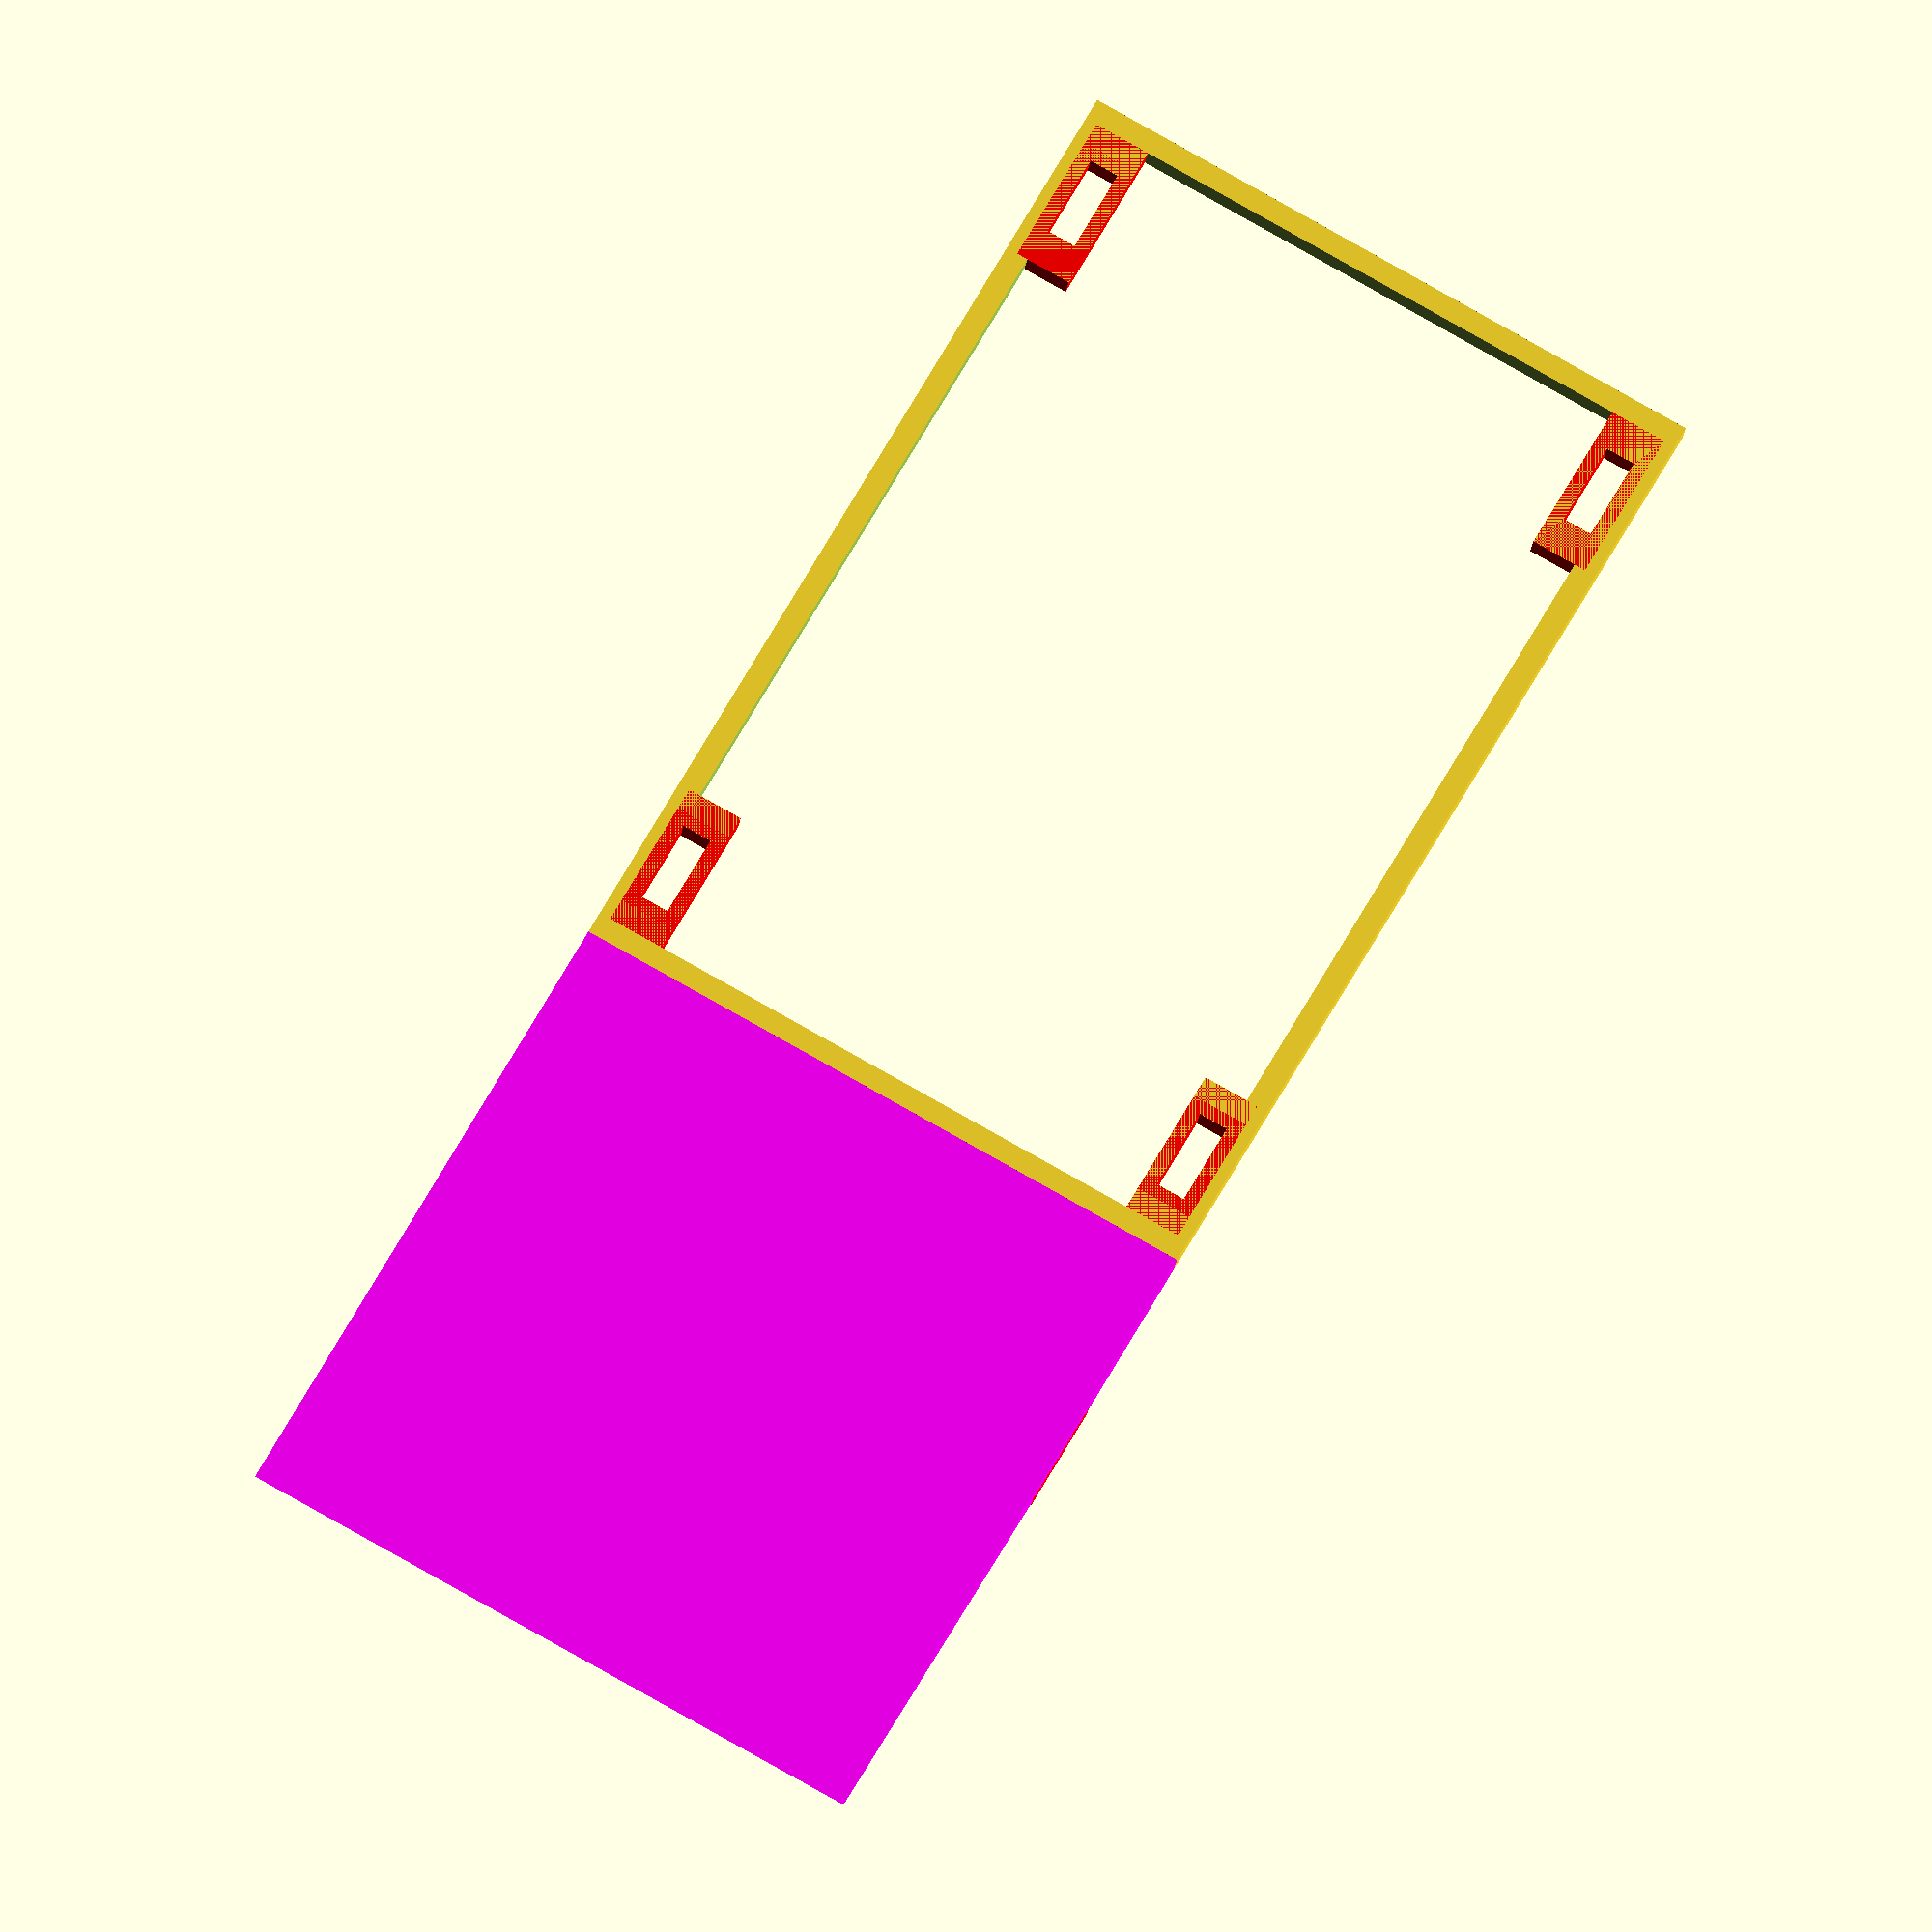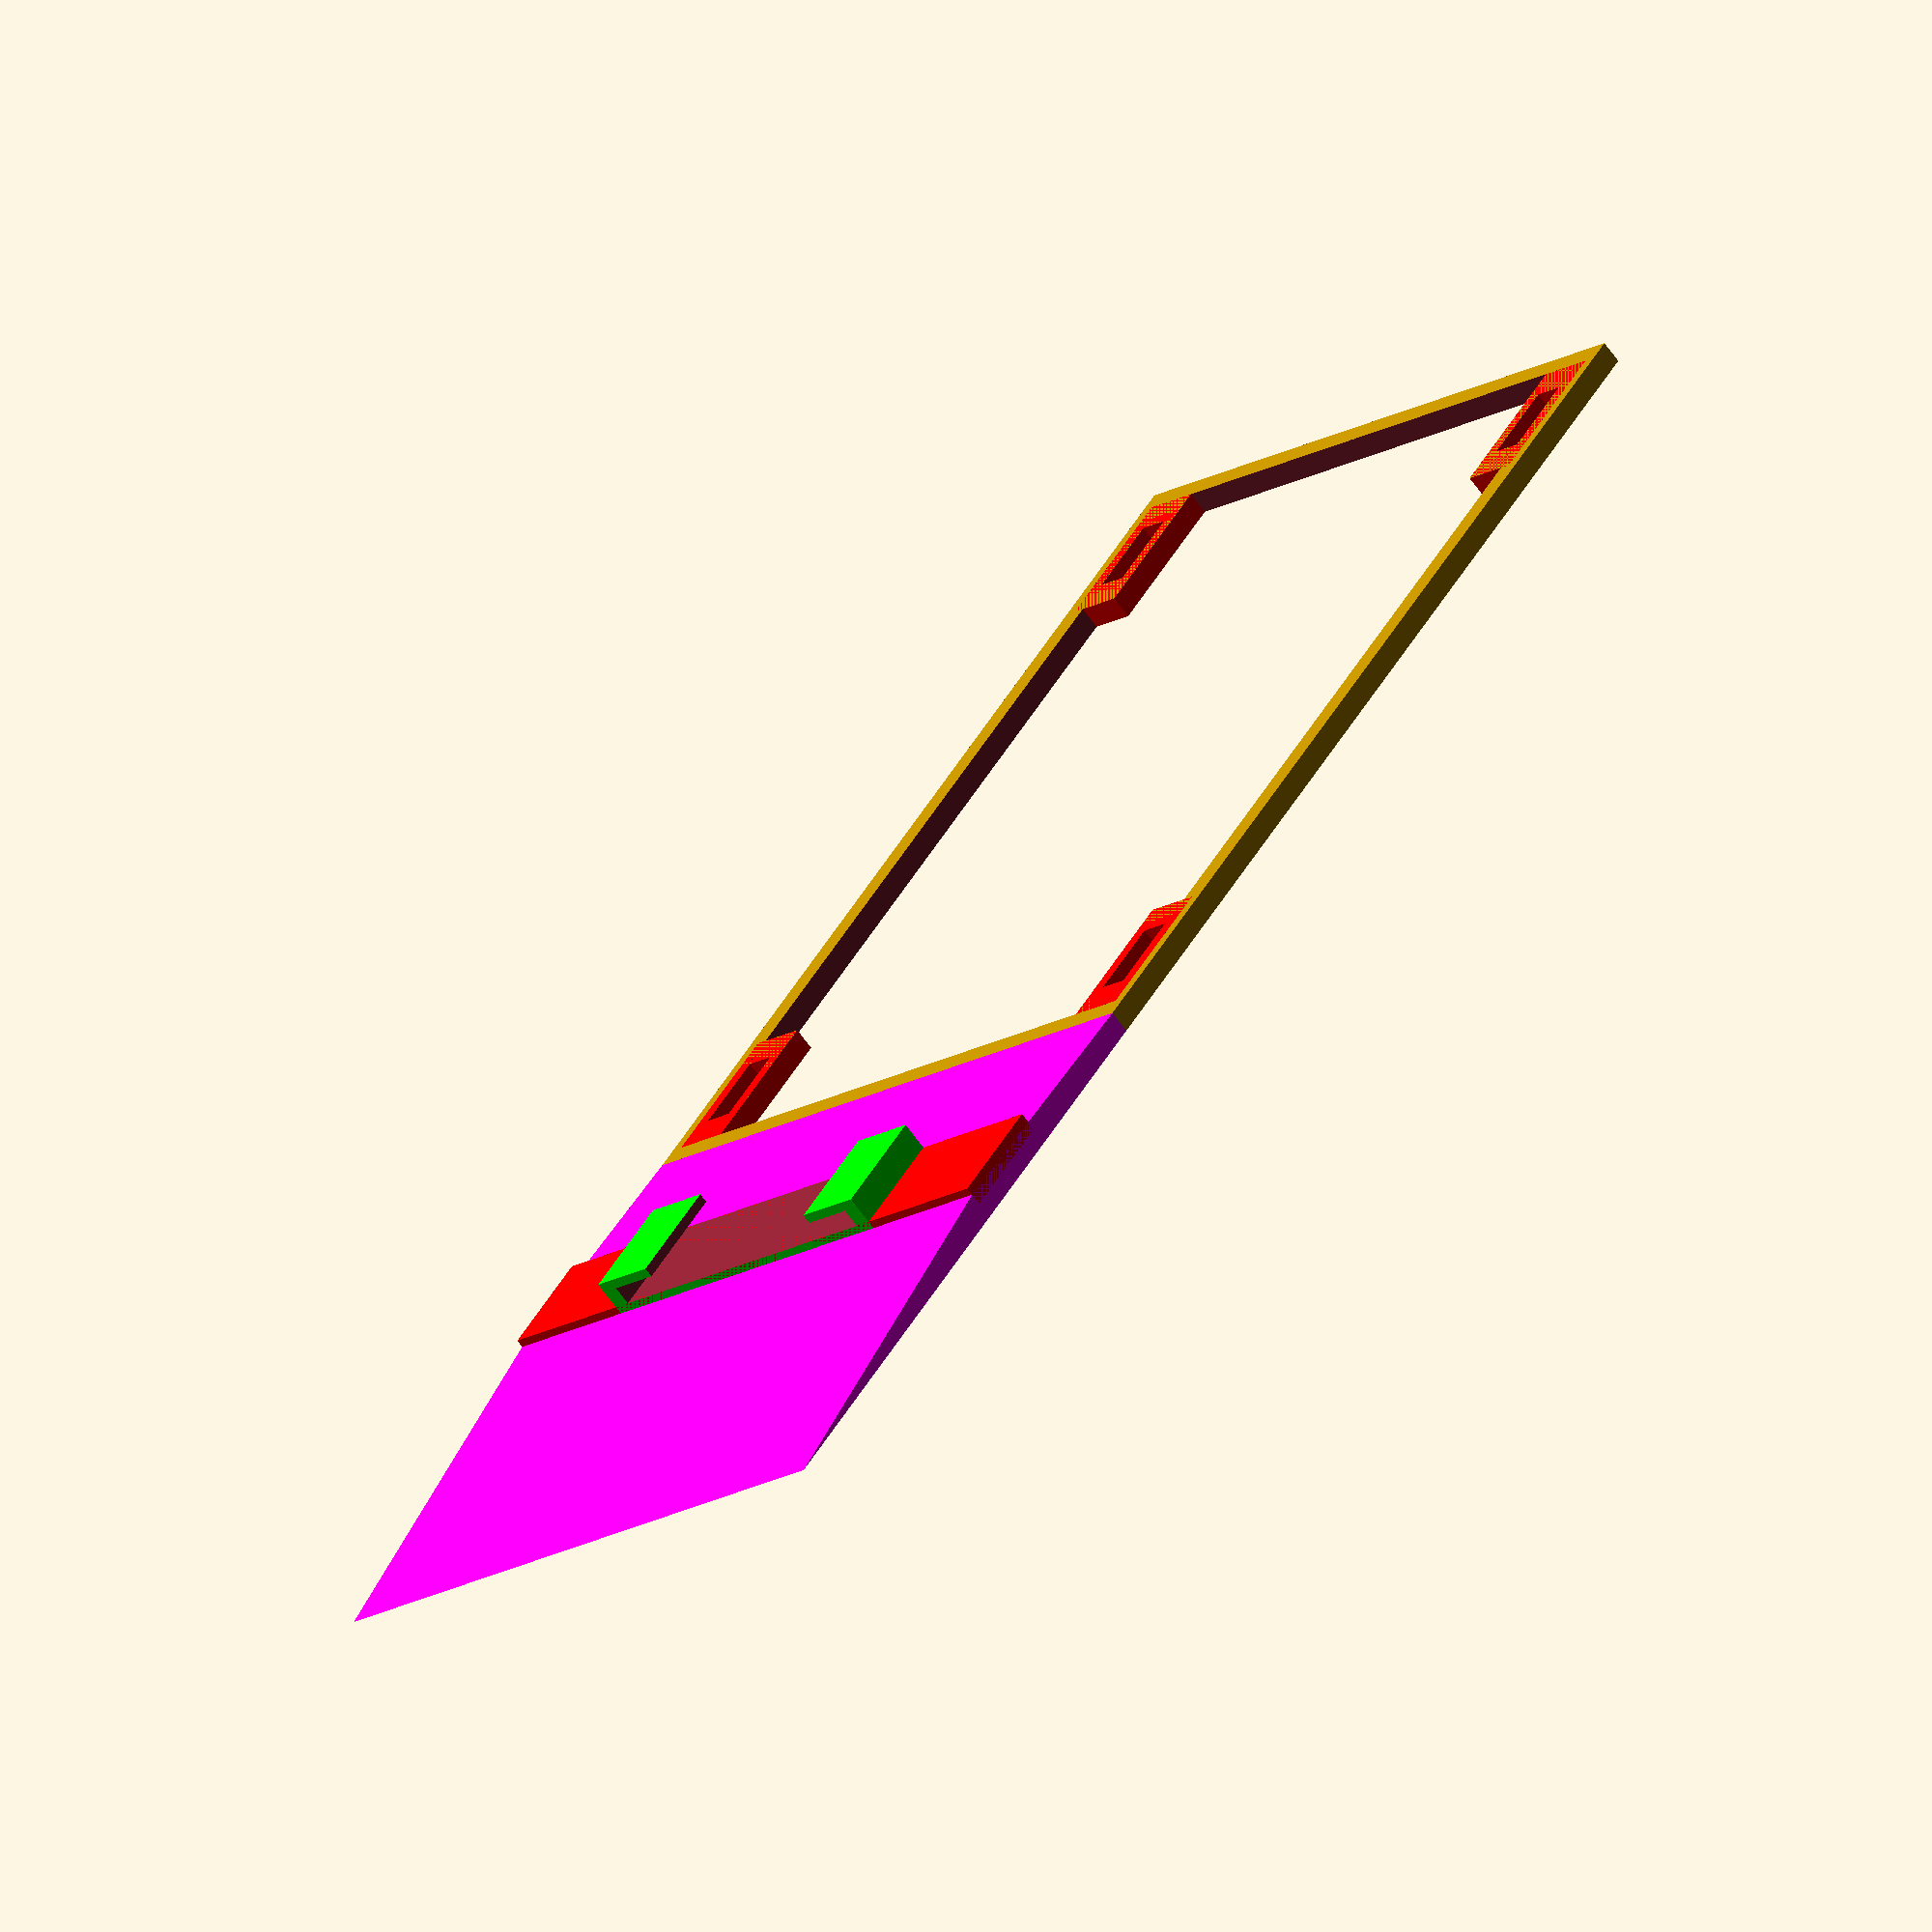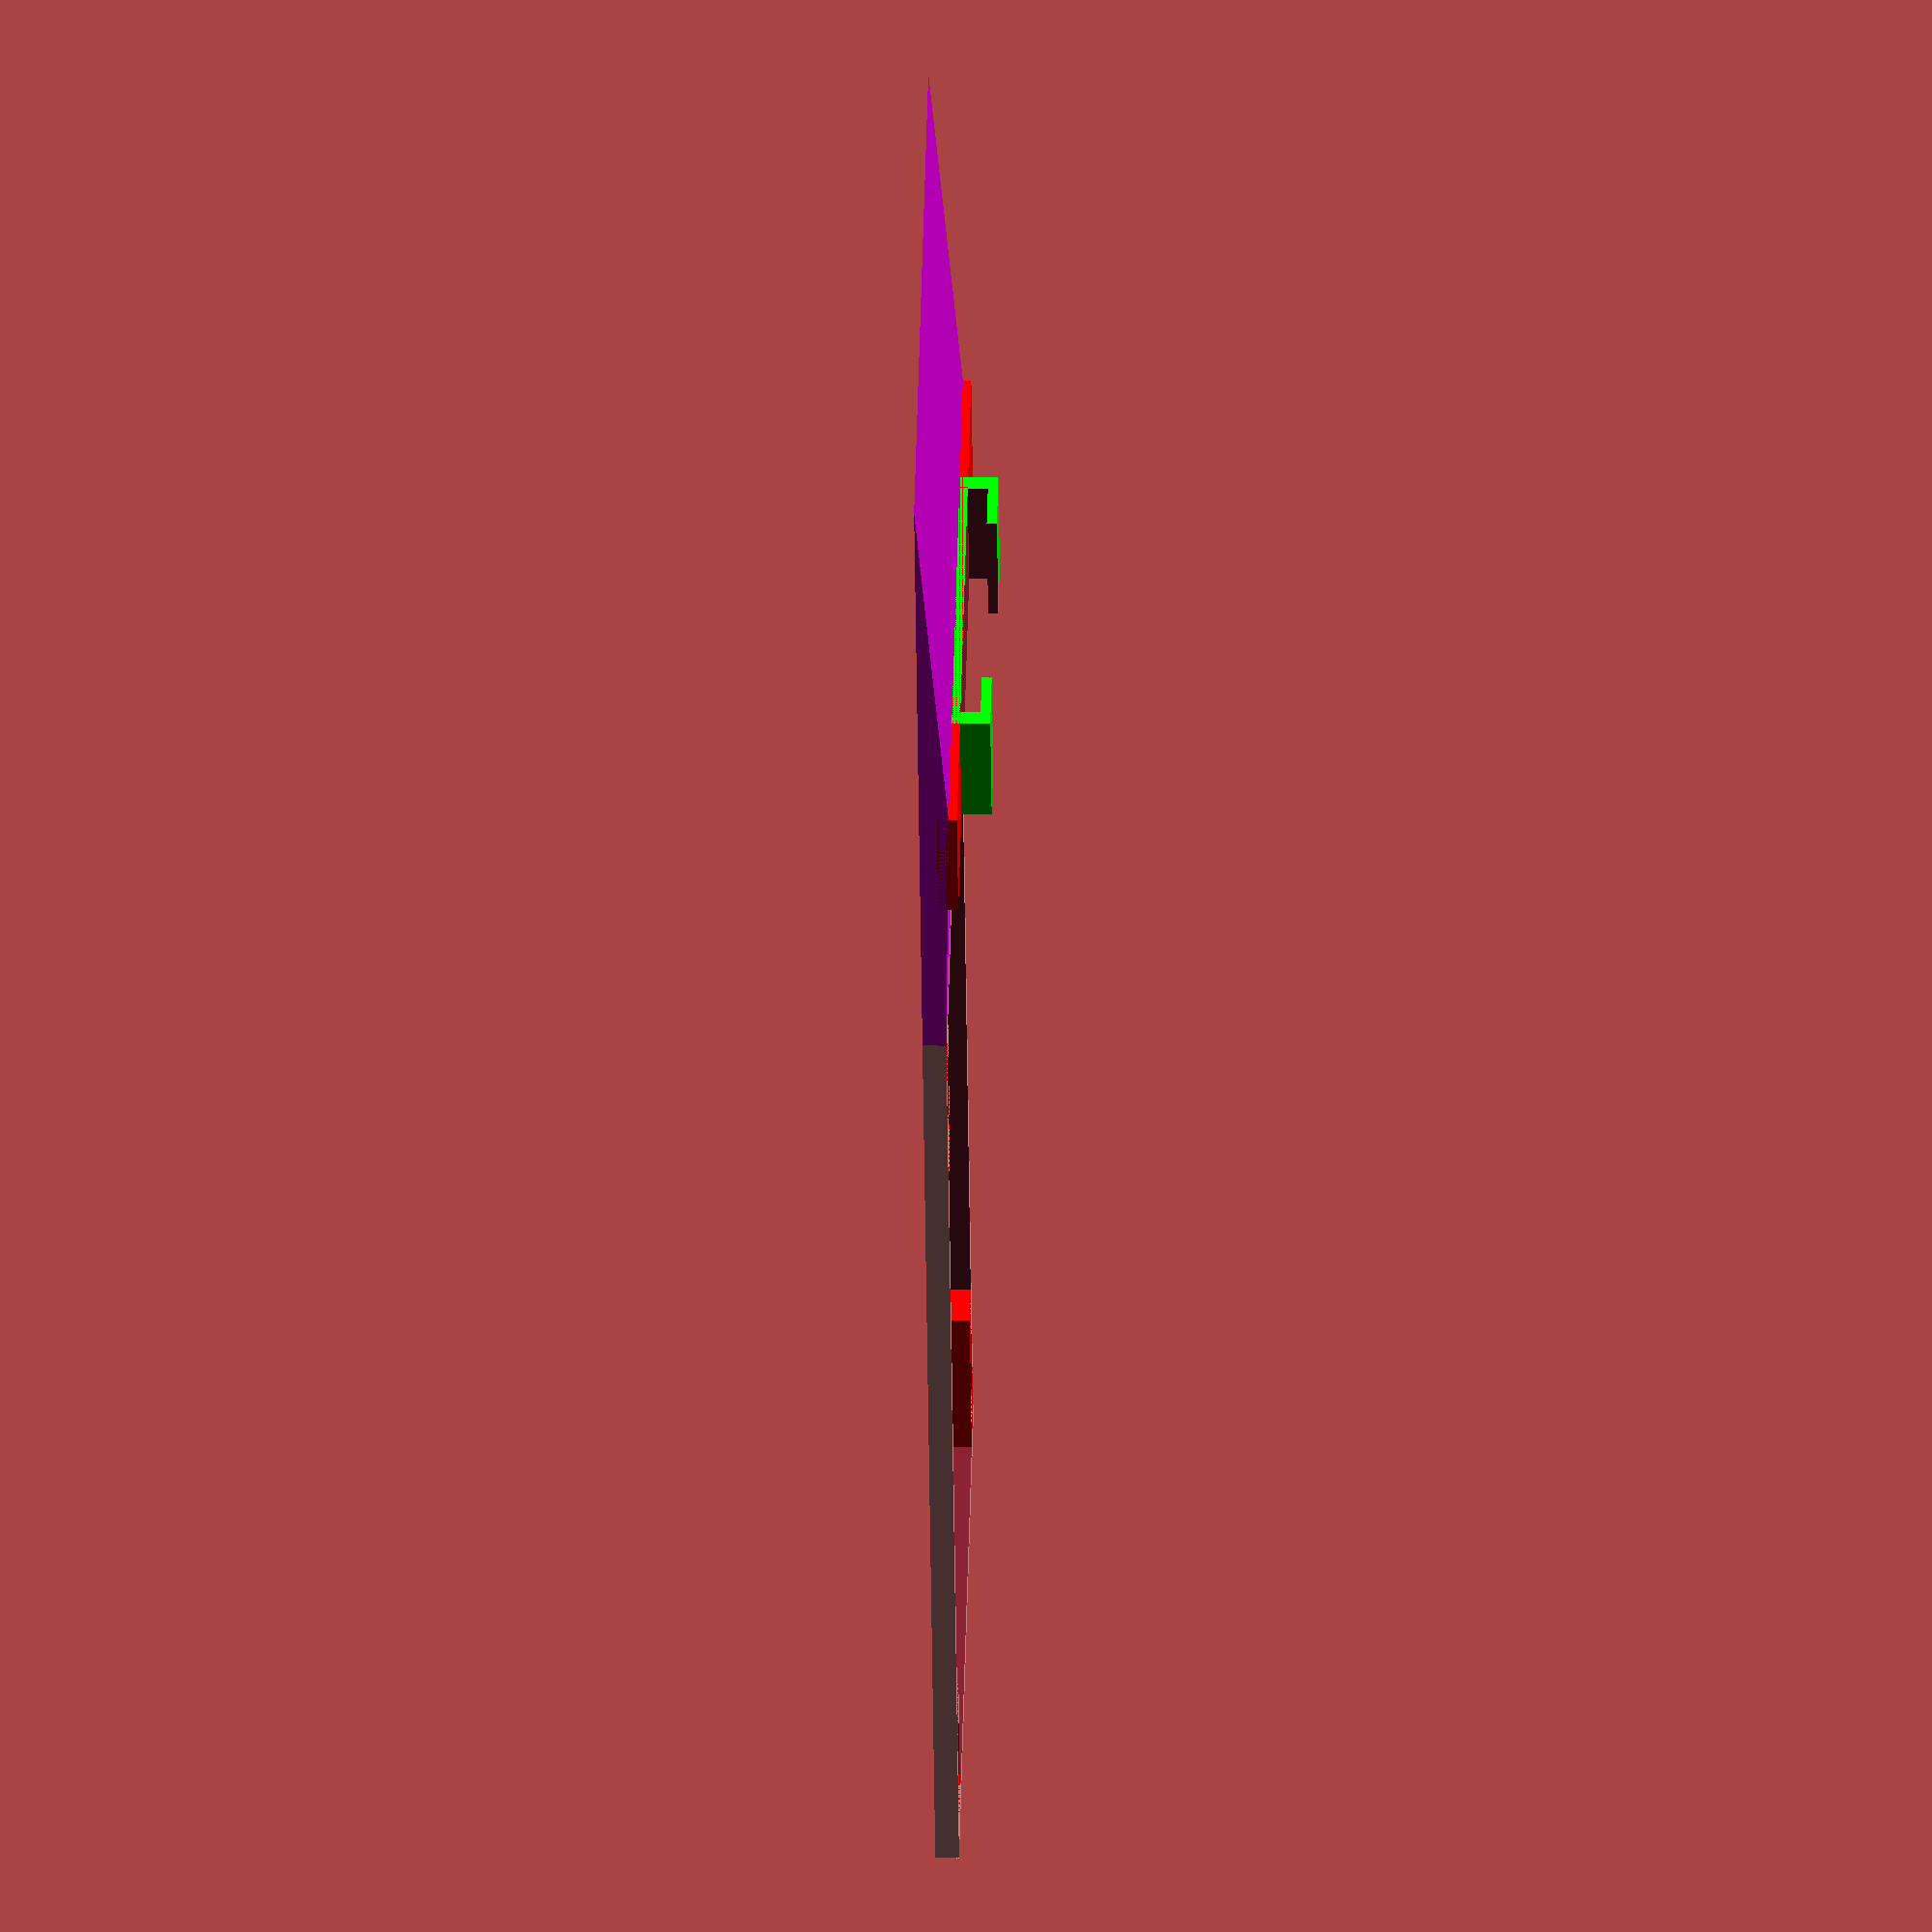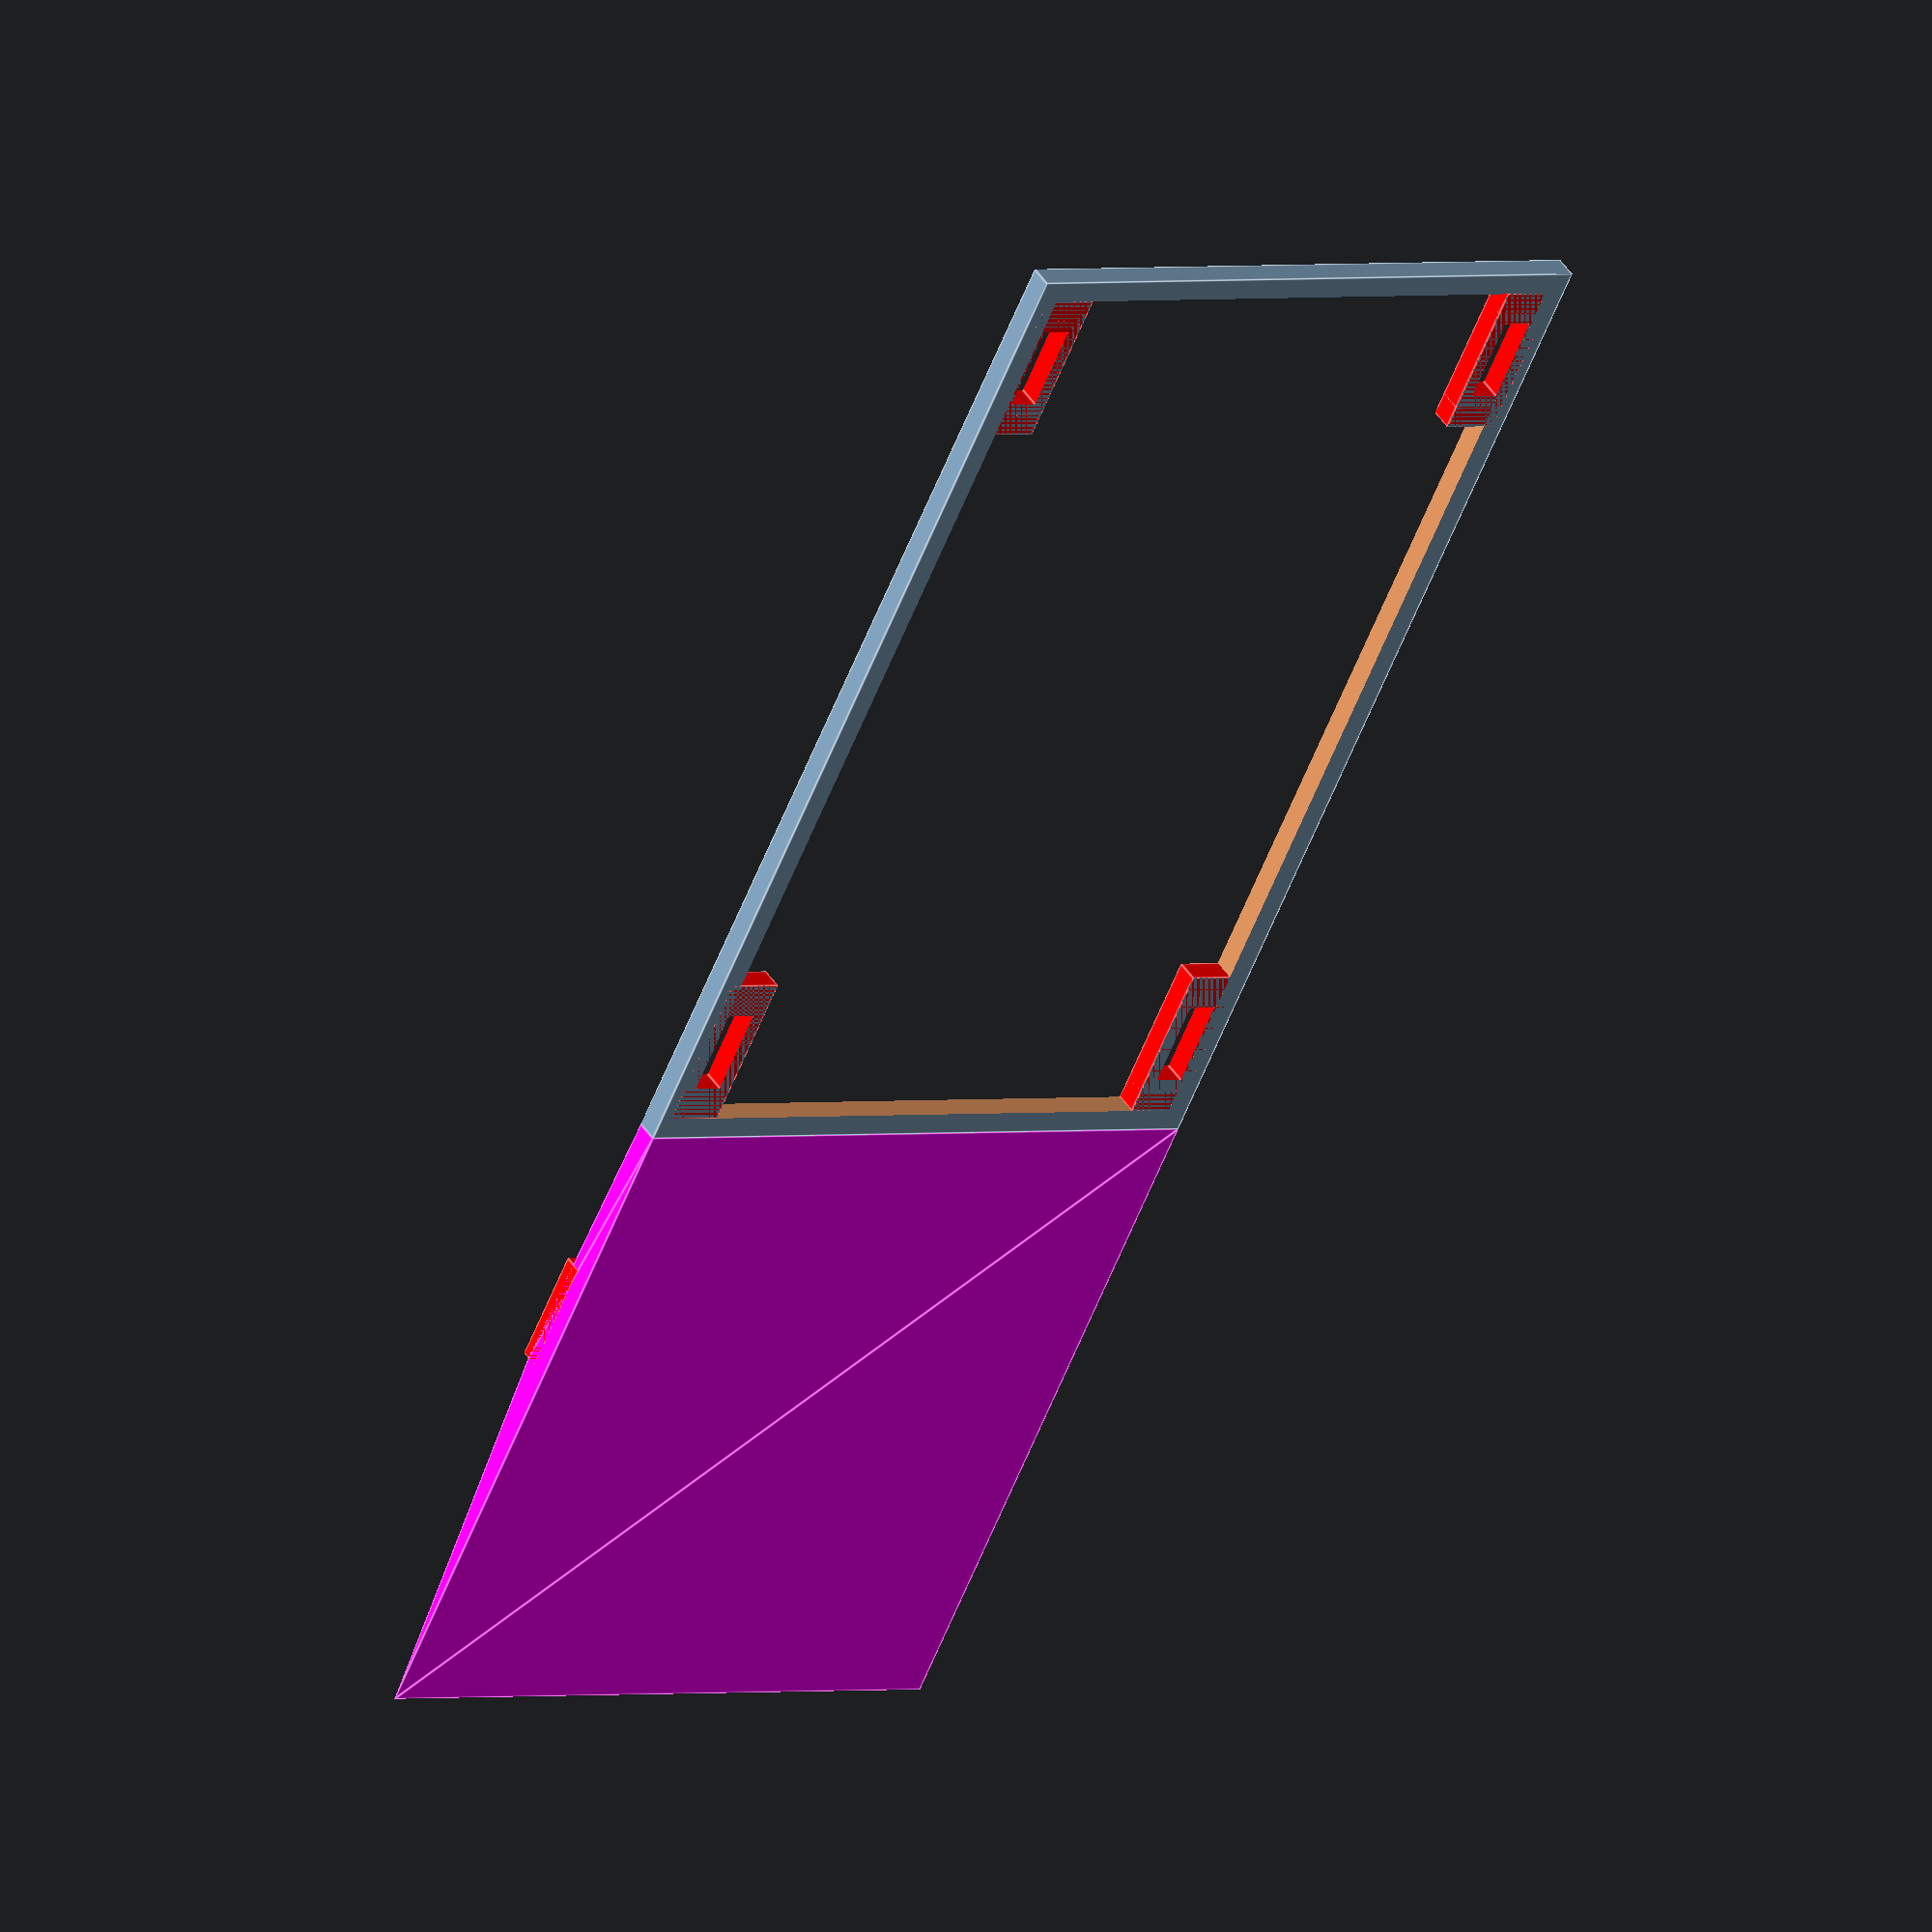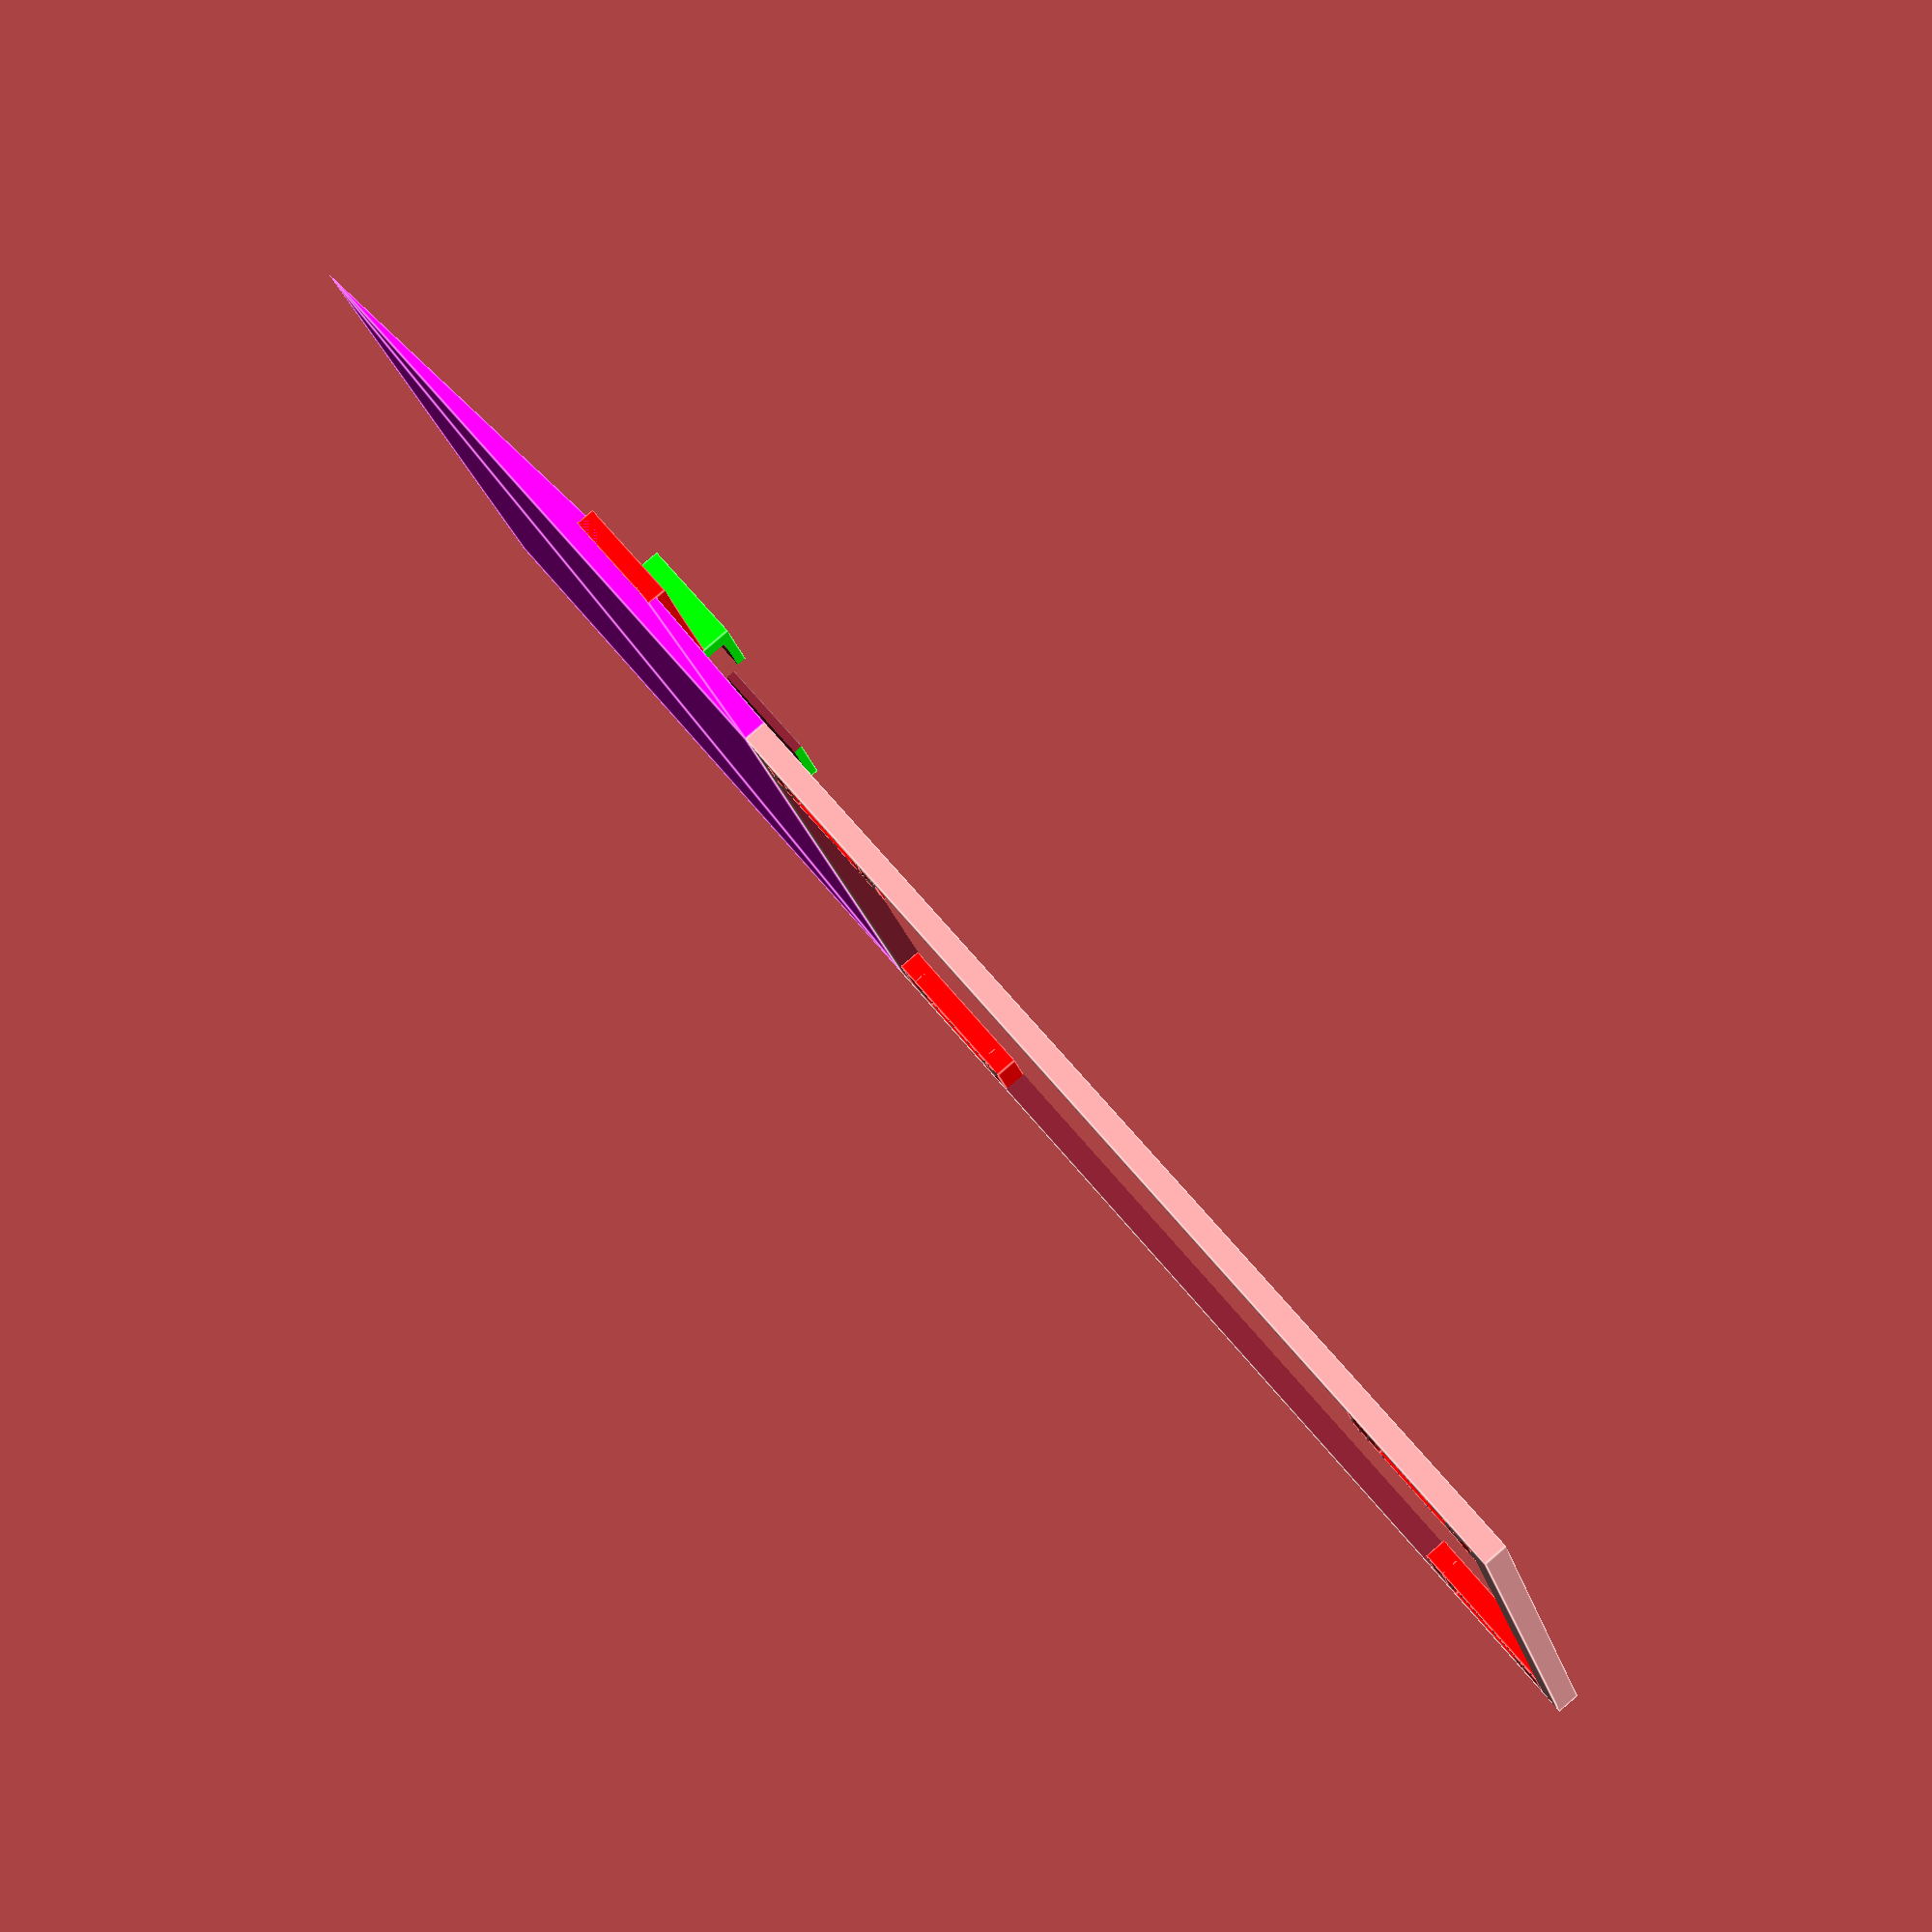
<openscad>


module attachment(type="plug",extraL=0) {
    dim_x=10;
    dim_y=5;
    dim_z=2;
    e=.1/2;
    plug_z=dim_z+2;
    W=1.2;
    plug_w=2;
    plug_a=.6;
    plug_mid=dim_z+4*e+.2;
    
    module pole(){
        translate([plug_w,0,extraL])
        rotate(90,[1,0,0])
        color([0,1,0]){
            linear_extrude(height=dim_y-2*W,  slices=20, twist=0,center=true)
          polygon(points=[[0,-extraL],[0,plug_mid],[plug_a,plug_mid],
                    [plug_a,plug_z+e],
                    [plug_a,plug_z-1],
                    [plug_a-1,plug_z+e],
                    [-plug_w,plug_z+e],
                    [-plug_w,-extraL]
                ]);
            }
    }

if(true){
translate([0,dim_y/2,0])
    translate([0,-1,0])
    if(type == "plug"){
        k=dim_x/2-W-e-plug_w;
        translate([k,0,0])
        pole();
        translate([-k,0,0])
        rotate(180,[0,0,1])
        pole();
        translate([0,0,-dim_z/2])
        cube([1.5*dim_x,dim_y,dim_z],center=true);
    }else{
        color([1.0,0,0])
        translate([0,0,dim_z/2])
        difference() {
            union(){
            cube([dim_x,dim_y,dim_z],center=true);
        cube([1.4*dim_x,dim_y,dim_z],center=true);
            }
            cube([dim_x-2*W,dim_y-2*W,dim_z*2],center=true);
        }
    }
}   else{
    H=dim_z;
    D=5;
    SCREW_D=3;
    translate([0,D/3,H/2])
    difference() {
        hull() {
            cylinder($fn=6,d=D,h=H,center=true);
            translate([0,-D/3,0])
            cube([2*D,e,H],center=true);
        }
        cylinder($fn=32,d=SCREW_D,h=2*H,center=true);
    }
}    
}

//attach_O();
//a=2;

module testAttach() {
translate([0,2.5,1])
cube([10,4,2],center=true);
translate([0,0,2])
attachment("plug",2);

if(true) 
    {
translate([0,7,0])
attachment(2);
translate([0,-7,0])
attachment(2);
}
}


FLOOR=75;
e=.1;
STAGE_H=2;
K=57;
L=90;
W=2;
SA=L*.8/2;
SB=L*.6/2;

RAIL_O=4;

module wallElement(){ 
    EH=FLOOR-e-STAGE_H;
    
    translate([0,-W,0])
    rotate(180,[0,0,1]){
    translate([SA,0,0])
    attachment("socket");
    translate([-SA,0,0])
    attachment("socket");
  
    
    translate([SA,0,EH])
    attachment("plug",STAGE_H);
    translate([-SA,0,EH])
    attachment("plug",STAGE_H);
    }
    
    module rail(){
        translate([-RAIL_O/2,-RAIL_O-W/2,0])
//    rotate(180,[0,0,1])
        difference() {
        cube([RAIL_O+W,RAIL_O+W,FLOOR]);
        translate([W,W/2,-1])
        cube([2*SA,RAIL_O,FLOOR+STAGE_H]);
        translate([W+1,-1,-1])
        cube([2*SA,RAIL_O,FLOOR+STAGE_H]);
            translate([-.1,RAIL_O+W/2-.1,EH])
        cube([RAIL_O*2,RAIL_O,RAIL_O]);
    }

    }
    
    translate([-SB,-W,0])
    rail();

    translate([SB,-W,0])
    //rotate(180,[0,0,1])
    mirror([1,0,0])
    rail();

/*    
    translate([0,-W,0])
    rotate(180,[0,0,1])
    difference(){
    cube([RAIL_O+W,RAIL_O+W,FLOOR]);
    cube([RAIL_O,RAIL_O,2*FLOOR]);
    }
  */  
    p=  [
            [L/2,0,0],
            [L/2,EH,0],
            [-L/2,EH,0],
            [-L/2,0,0]];
    
    module rx(p,i,j,d) {
        $fn=32;
        hull() {
            translate(p[i]) cylinder(d=d,h=W);
            translate(p[j])cylinder(d=d,h=W);
        }
    }

    rotate(90,[1,0,0])
    intersection() {
        translate([-L/2,0,-10])
        cube([L,EH+eps*5,20]);
        union(){
            
    rx(p,0,1,4);
            hull(){
//            translate([0,W,-W*1.5])
    rx(p,1,2,4);
    rx(p,1,2,4);}
    rx(p,2,3,4);
    rx(p,3,0,4);
    rx(p,0,2,2);
    rx(p,1,3,2);
        }
    }
//    difference() {
//    linear_extrude(height=2) polygon(p);
  //  linear_extrude(center=true) offset(r=-1) polygon([p[0],p[1],p[2]]);
    //}
    
    
//    translate([
}
eps=1e-5;
module floorElement(){
    translate([0,-W,0])
    rotate(180,[0,0,1]){
    
    translate([SA,-eps,0])
    attachment("socket");
    translate([-SA,-eps,0])
    attachment("socket");
    }
        
    translate([0,-K,0])
    rotate(180,[0,0,1]){
            translate([0,-W,0])
    rotate(180,[0,0,1]){

    translate([SA,-eps,0])
    attachment("socket");
    translate([-SA,-eps,0])
    attachment("socket");
    }
    }
    
    translate([0,-K/2,W/2])
    difference(){
    cube([L,K,W],center=true);
    cube([L-2*W,K-2*W,W*5],center=true);
    }
    CONN_L0=10;
    CONN_L=25;

    CONN_H=2.5;
    CONN_T=34;
    
    translate([L/2,-K,0]) {
    color([1,0,1])
        difference() {
            pp=[[0,CONN_H-W],[CONN_L,0],[CONN_L+CONN_T,CONN_H],[0,CONN_H]];
            translate([0,0,CONN_H])
            rotate(-90,[1,0,0])
            linear_extrude(K)
                polygon(pp);
//            cube([CONN_L+CONN_T,K,CONN_H]);
        }
    }
    translate([L/2+CONN_L-CONN_L0,-K,CONN_H]) {
        S=1.7;
    color([1,0,0])
       translate([0,0,-1])
        cube([CONN_L0,K,1.7]);
        translate([CONN_L0/2,K/2,0.7+S/2])
        difference() {
    color([0,1,0])
        cube([CONN_L0,32,2*S],center=true);
        cube([32,29,S],center=true);
            translate([0,0,1])
        cube([32,20,1.5],center=true);
        }
        
    }
    
}


module car(){
    R0=1.6;
    
    module atRailPositions() {
        translate([SB,K/2-RAIL_O,0])
            rotate(-90,[0,0,1])
            children();
        translate([-SB,K/2-RAIL_O,0])
            rotate(90,[0,0,1])
            children();
        translate([SB,-K/2+RAIL_O,0])
            rotate(-90,[0,0,1])
            children();
        translate([-SB,-K/2+RAIL_O,0])
            rotate(90,[0,0,1])
            children();
    }
    
    translate([0,K/2,W/2]) {
    color([0,0,1])
    difference(){
        U=W+RAIL_O+W;
        cube([L-3*W,K-4*W,W],center=true);
        atRailPositions()
        translate([0,3*U,0])
        cube([U,7*U,U],center=true);
    }
            atRailPositions()
    {
            translate([0,-R0-W/8,0]) {
//            rotate(-90,[0,1,0])
//                translate([W,-R0,W])
  //                  cylinder($fn=16,d=RAIL_O,h=3*W,center=true);
//                cube([RAIL_O,RAIL_O,3*W],center=true);
                
                hull(){
                    
                translate([0,0,1])
            cylinder($fn=16,r=R0,h=W,center=true);
            cylinder($fn=16,r=R0/2,h=W,center=true);
                translate([0,0,21])
            cylinder($fn=16,r=R0,h=W,center=true);
                translate([0,0,22])
            cylinder($fn=16,r=R0/2,h=W,center=true);
                }
                translate([0,0,22+R0])
                rotate(90,[1,0,0])
                difference() {
            cylinder($fn=16,r=R0,h=W/2,center=true);
            cylinder($fn=16,r=R0/2,h=2*W,center=true);
                }
                
                hull() {
                    translate([0,0,20])
                        cube();
                    translate([0,-20,0])
                        cube();
                    translate([0,0,0])
                        cube();
                    
                }
                
            }
    }
    
}
}

//testAttach();

module preview() {
    translate([0,0,2])
    rotate(180,[1,0,0])
    floorElement();
    
    translate([0,K+e,2])
    wallElement();
    translate([0,0,2+e])
    rotate(180,[0,0,2])
    wallElement();
    
    translate([0,0,30])
    car();

}


//rotate(-90,[1,0,0]) wallElement();
floorElement();
//preview();




</openscad>
<views>
elev=23.7 azim=61.3 roll=172.6 proj=o view=solid
elev=67.2 azim=124.7 roll=36.0 proj=o view=wireframe
elev=349.1 azim=240.4 roll=271.4 proj=o view=solid
elev=135.8 azim=244.6 roll=30.7 proj=o view=edges
elev=275.4 azim=18.6 roll=229.4 proj=p view=edges
</views>
